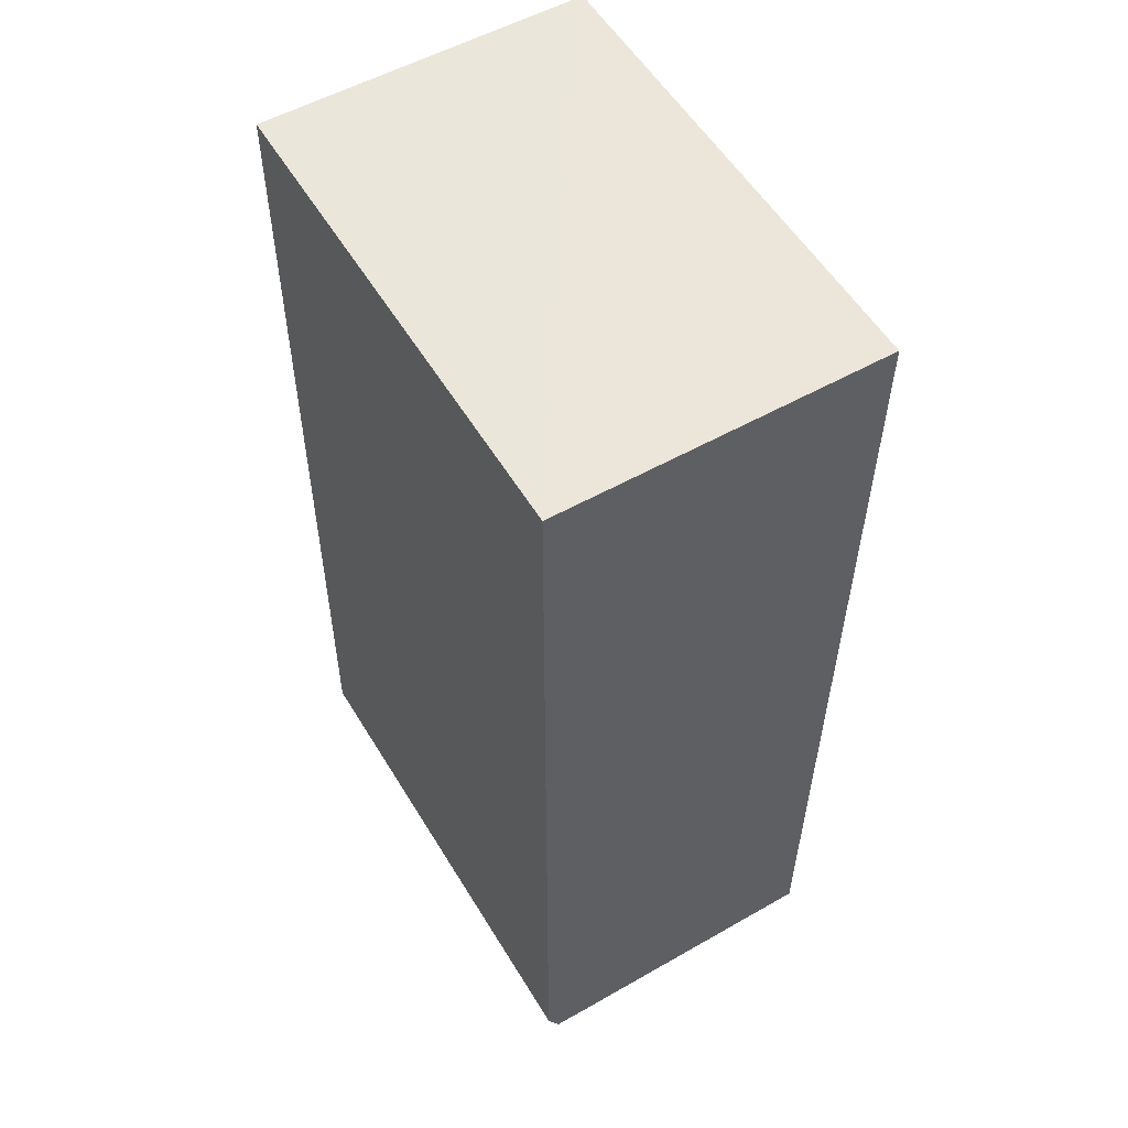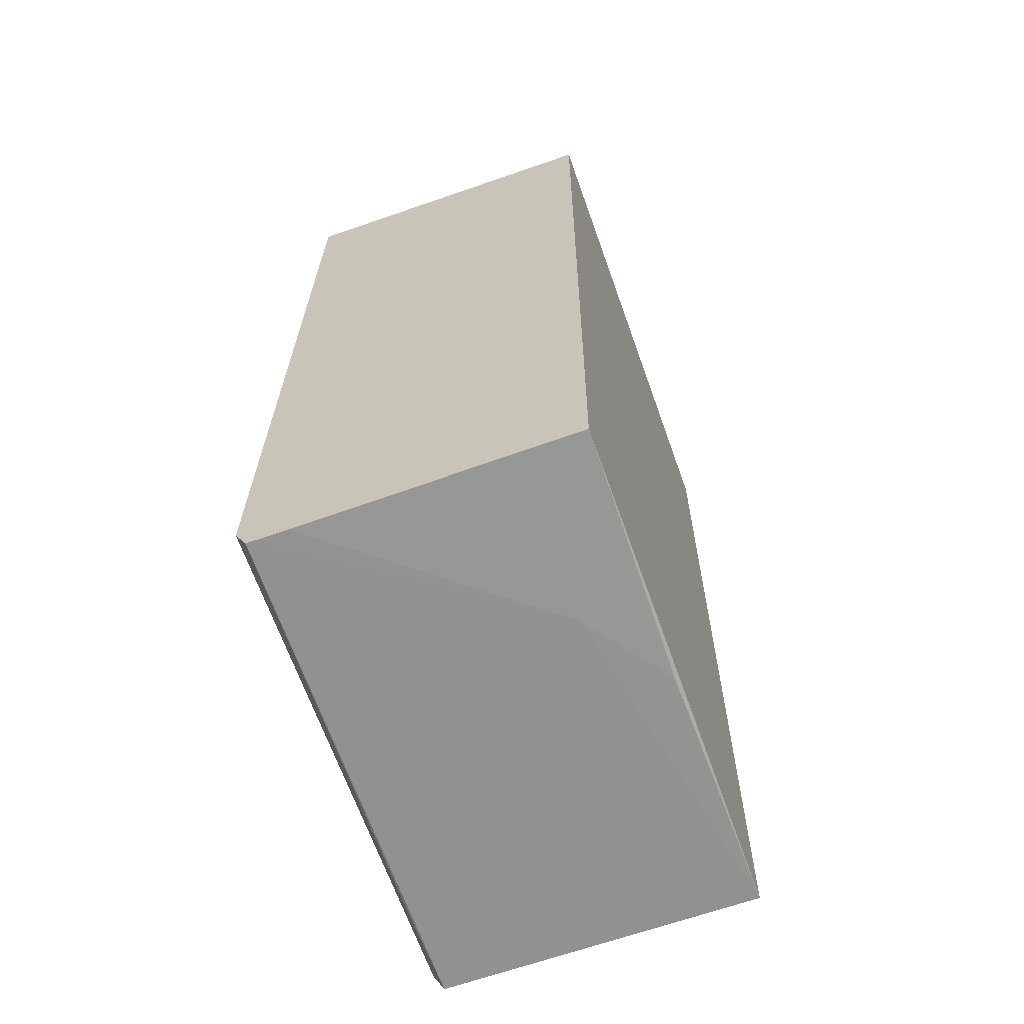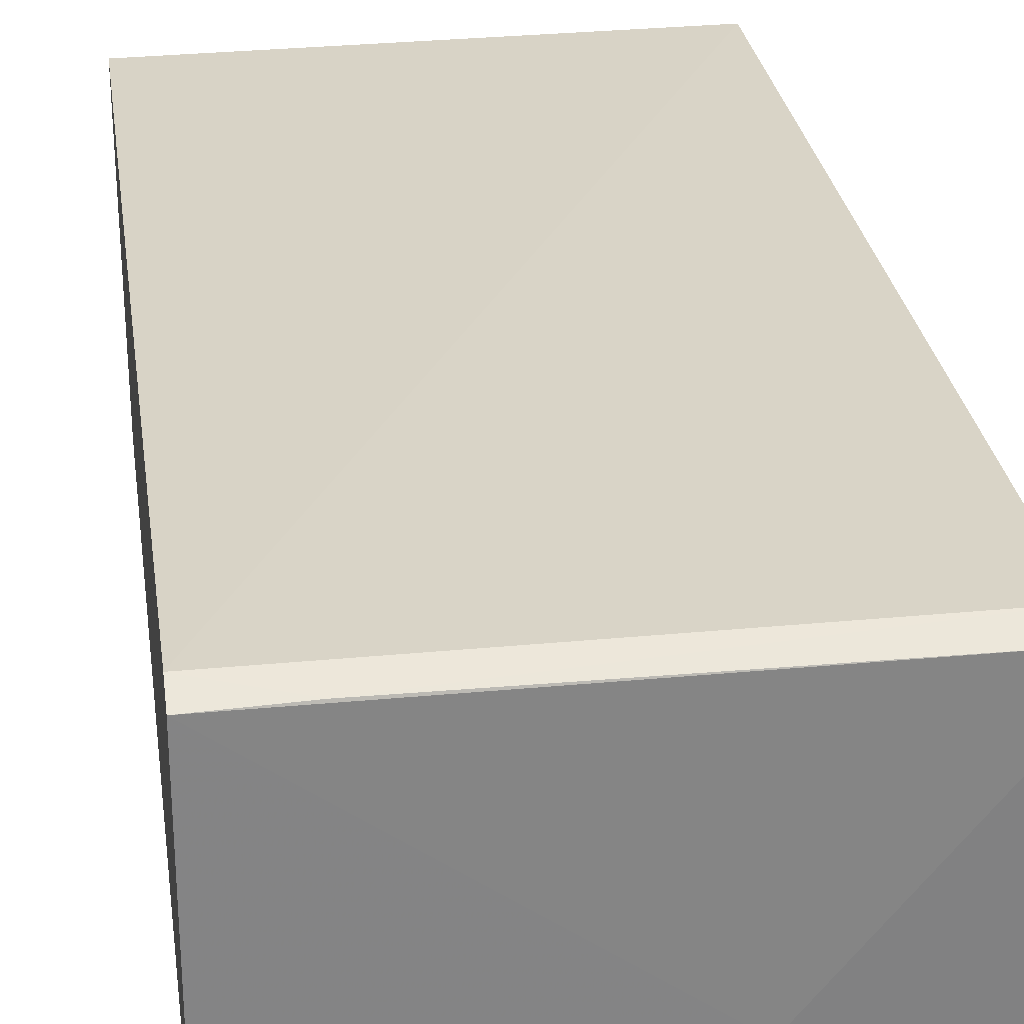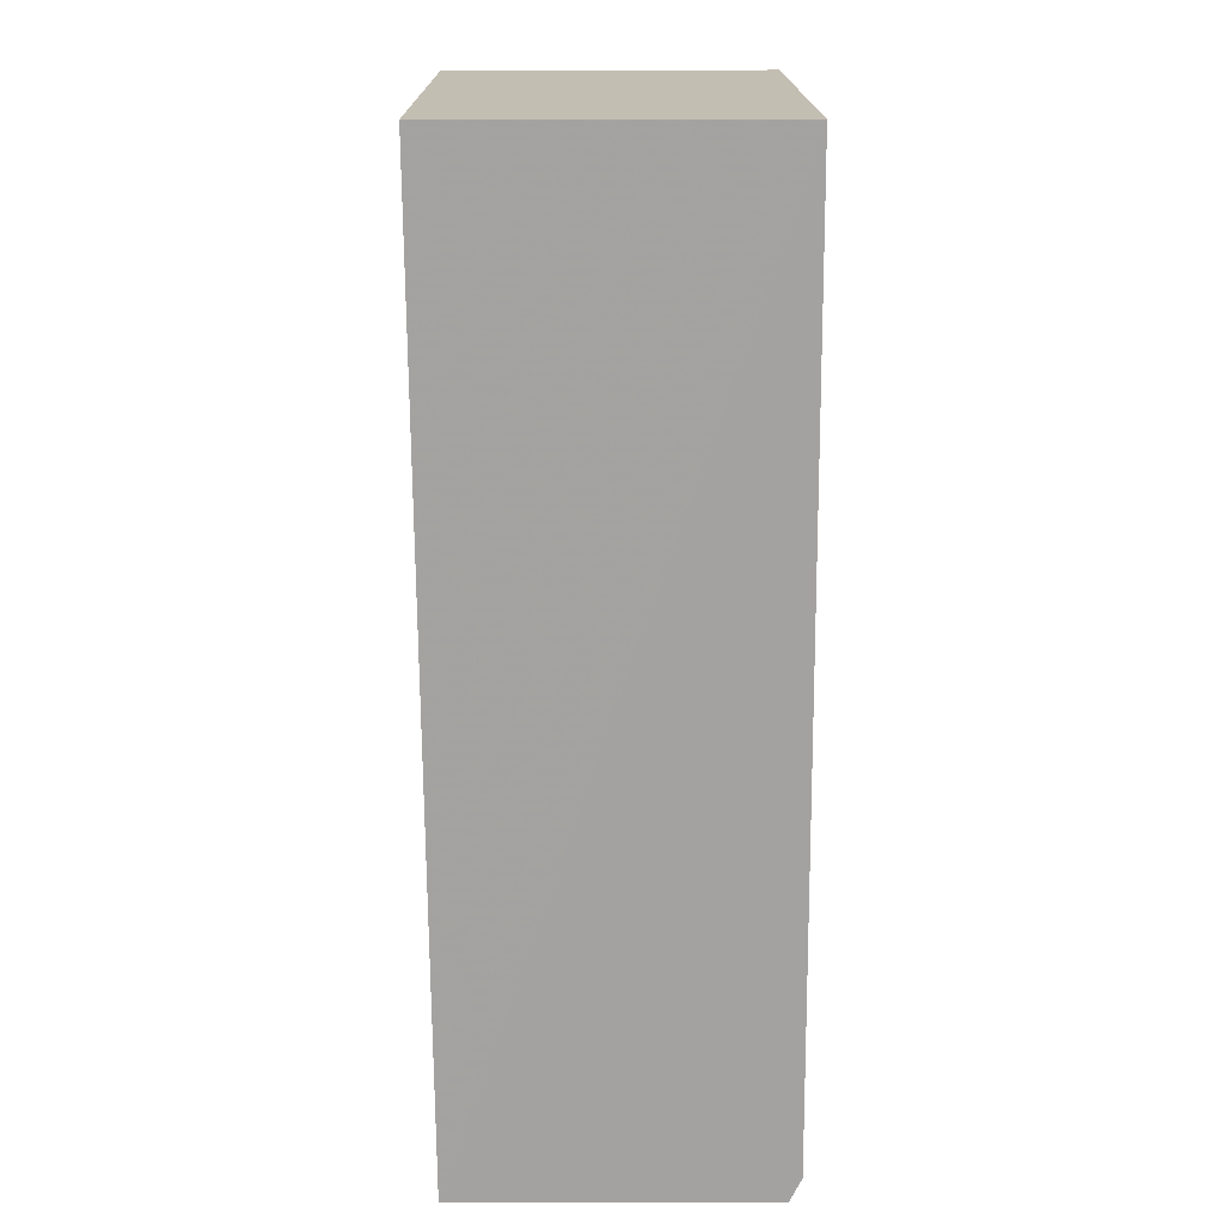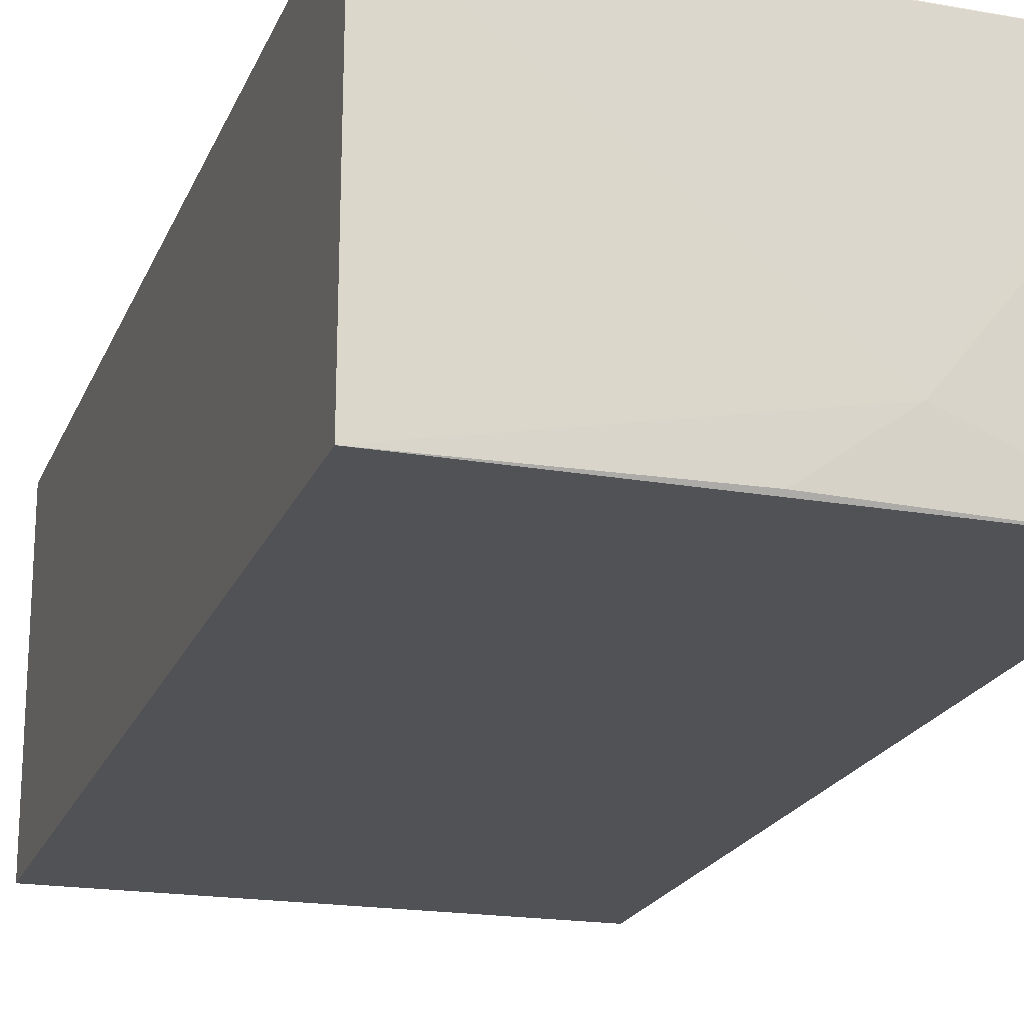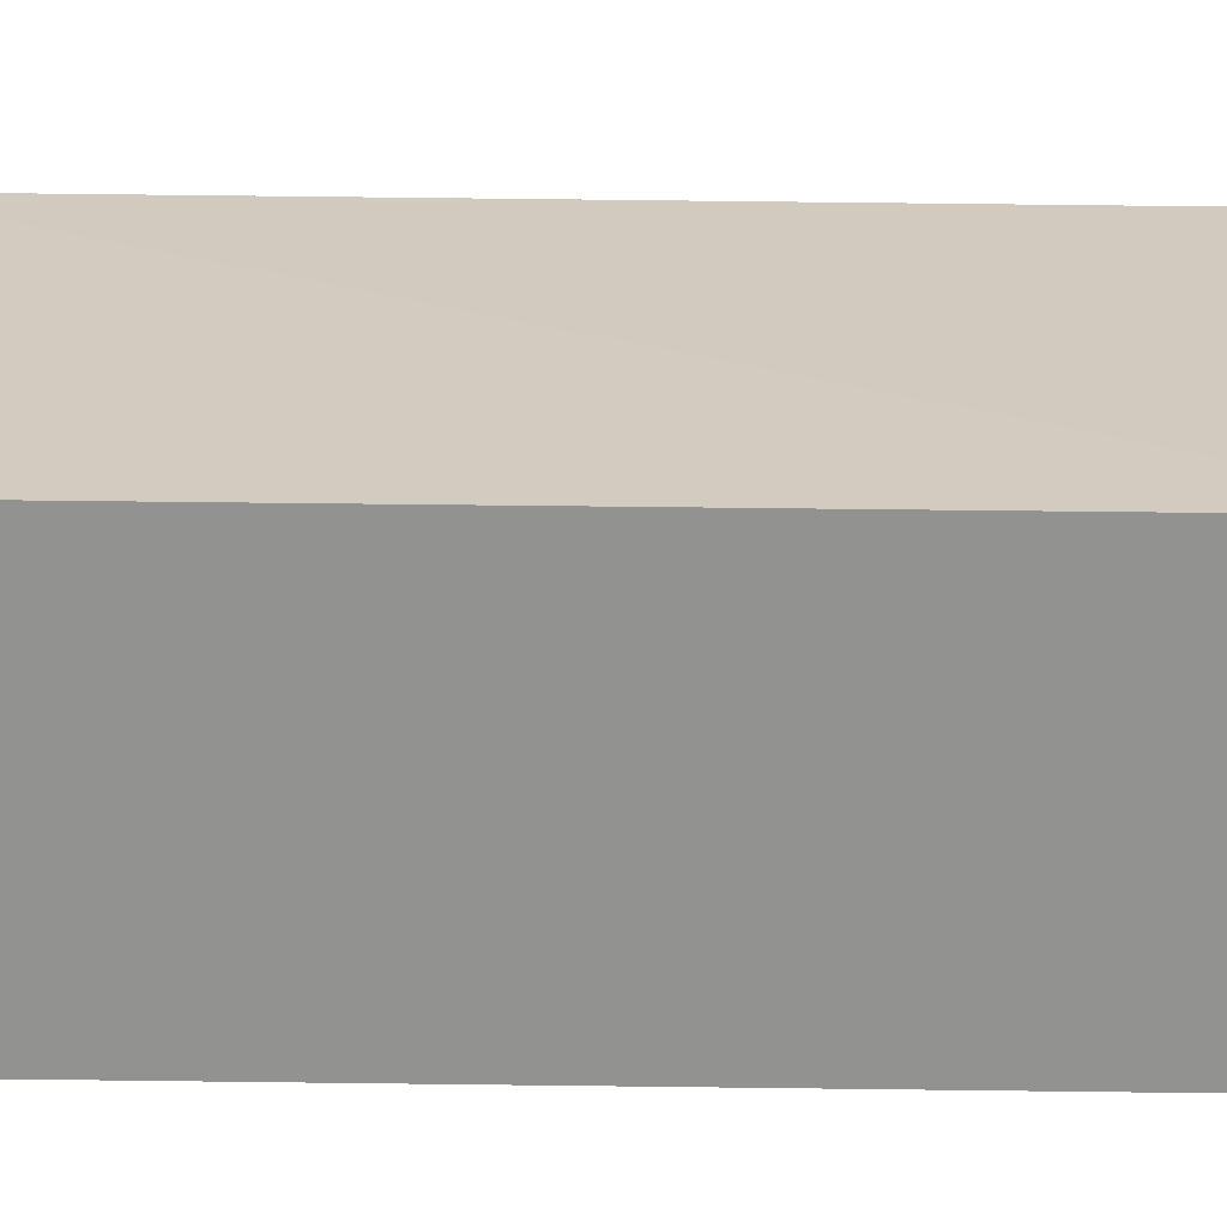
<metadata>
{"format":"obj","ext":"obj","renderer":"f3d","projection":"perspective","resolution":1024,"background":"white","views":[{"elev":54.6,"azim":-120.7,"up":"+Z"},{"elev":-65.9,"azim":-70.7,"up":"+Z"},{"elev":28.5,"azim":171.9,"up":"+Y"},{"elev":17.4,"azim":89.3,"up":"+Z"},{"elev":-20.2,"azim":162.0,"up":"+Y"},{"elev":23.5,"azim":92.2,"up":"+Y"}]}
</metadata>
<code>
v -0.09553 0.02428 0.1447
v -0.09554 -0.02489 0.1447
v -0.0955 0.02307 0.002975
v -0.1694 0.02303 0.00309
v -0.1695 0.02476 0.1447
v -0.09545 -0.02353 0.0033
v -0.1694 -0.02443 0.1447
v -0.09551 0.02485 0.006535
v -0.1448 -0.0137 0.003138
v -0.1695 -0.02313 0.004128
v -0.108 0.0234 0.003126
v -0.1694 0.02484 0.006737
v -0.1694 0.01709 0.003117
v -0.1323 -0.02277 0.003369
f 5 2 1
f 6 1 2
f 7 2 5
f 8 5 1
f 8 6 3
f 8 1 6
f 9 4 3
f 9 3 6
f 10 7 5
f 10 6 2
f 10 2 7
f 11 8 3
f 11 3 4
f 12 5 8
f 12 10 5
f 12 4 10
f 12 11 4
f 12 8 11
f 13 10 4
f 13 4 9
f 13 9 10
f 14 10 9
f 14 9 6
f 14 6 10

</code>
